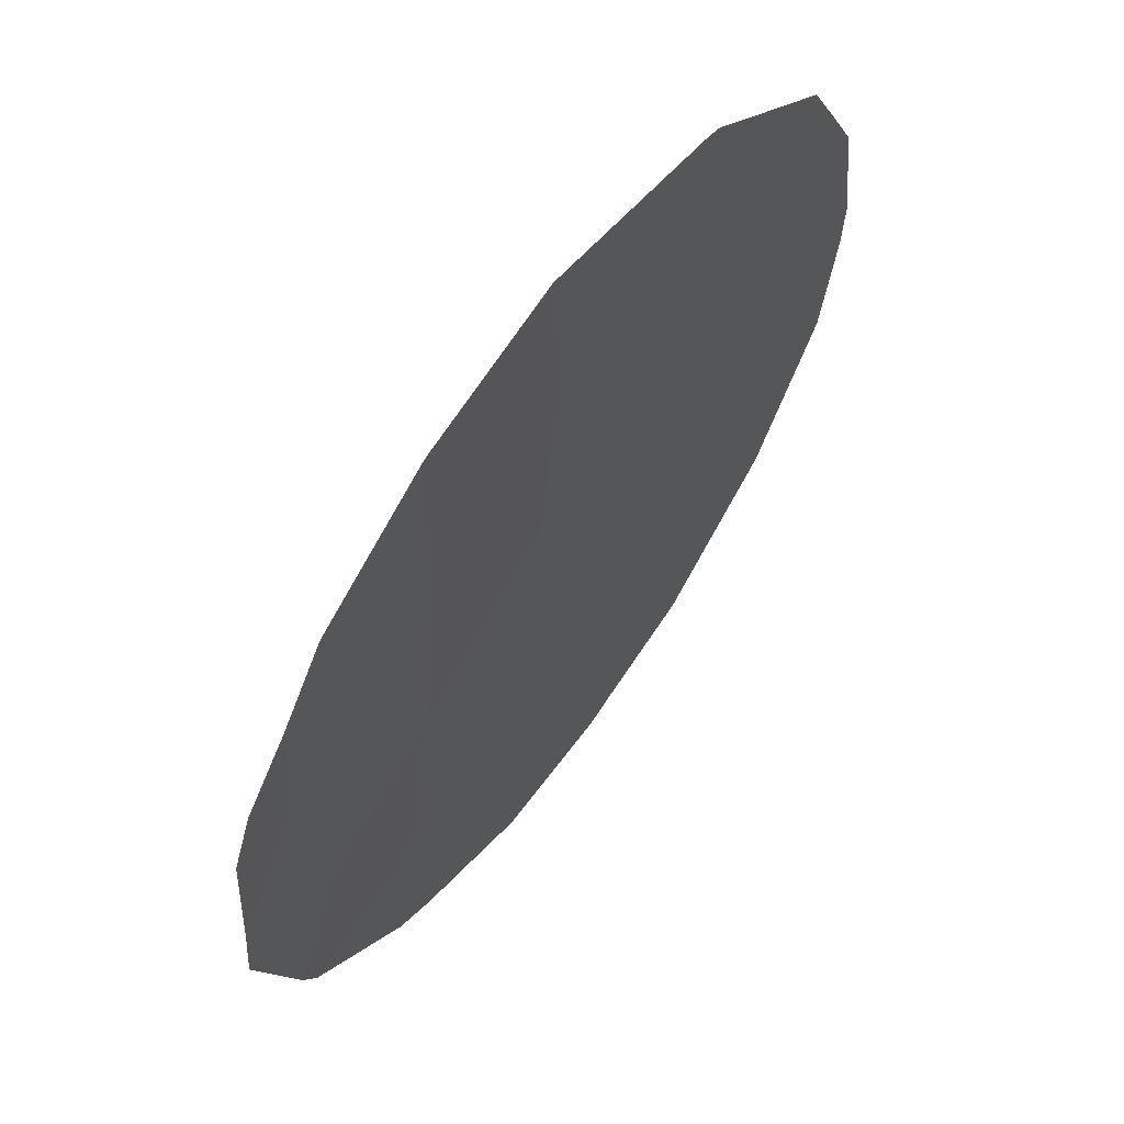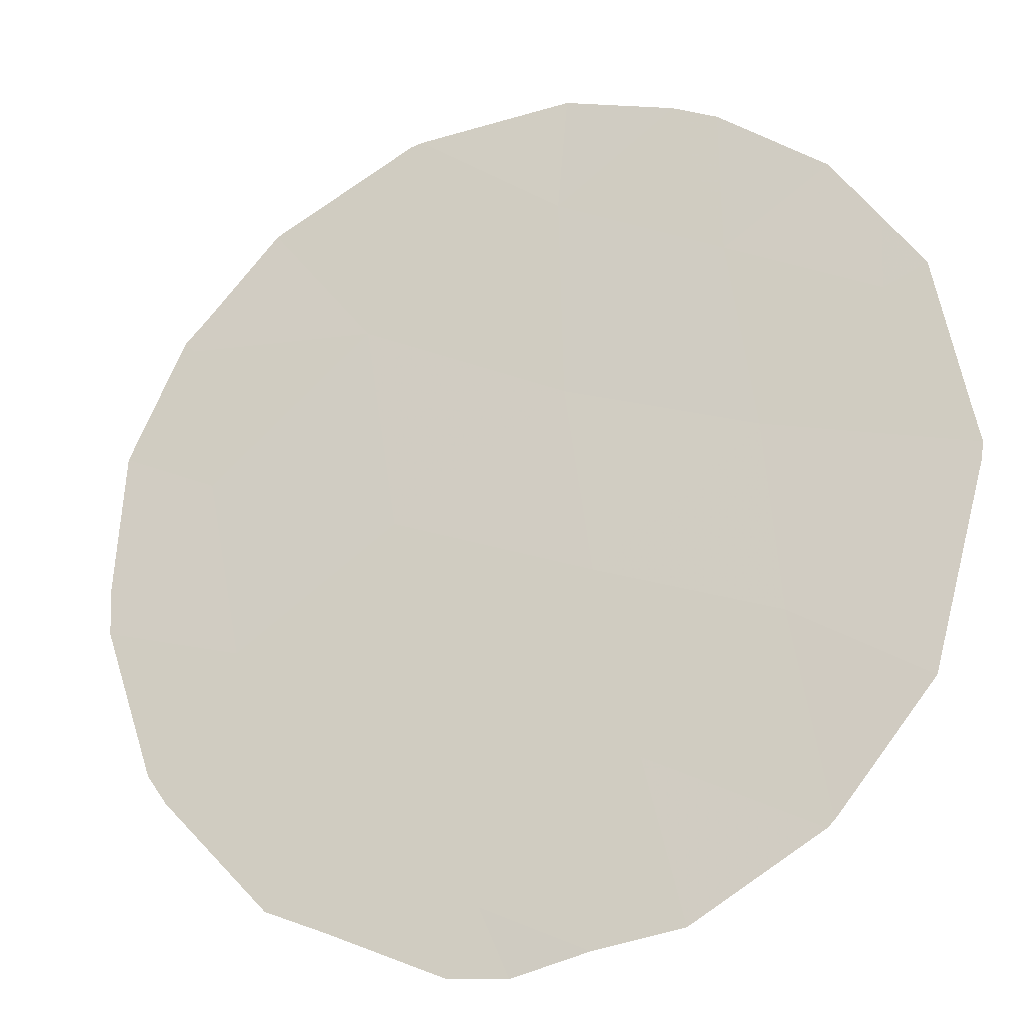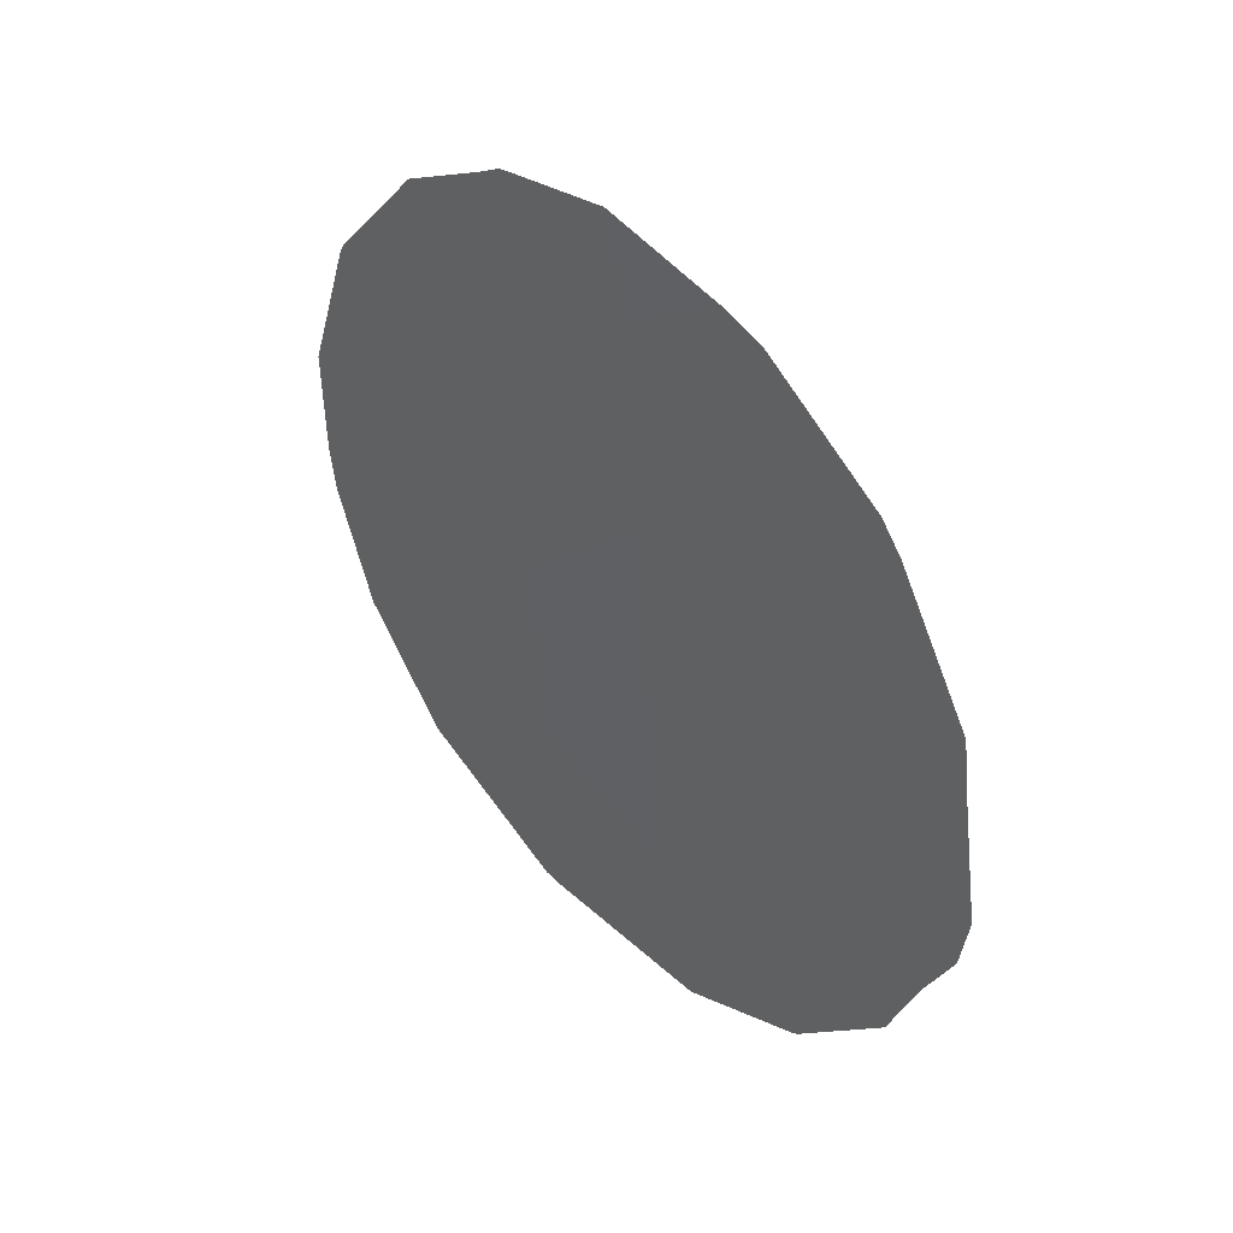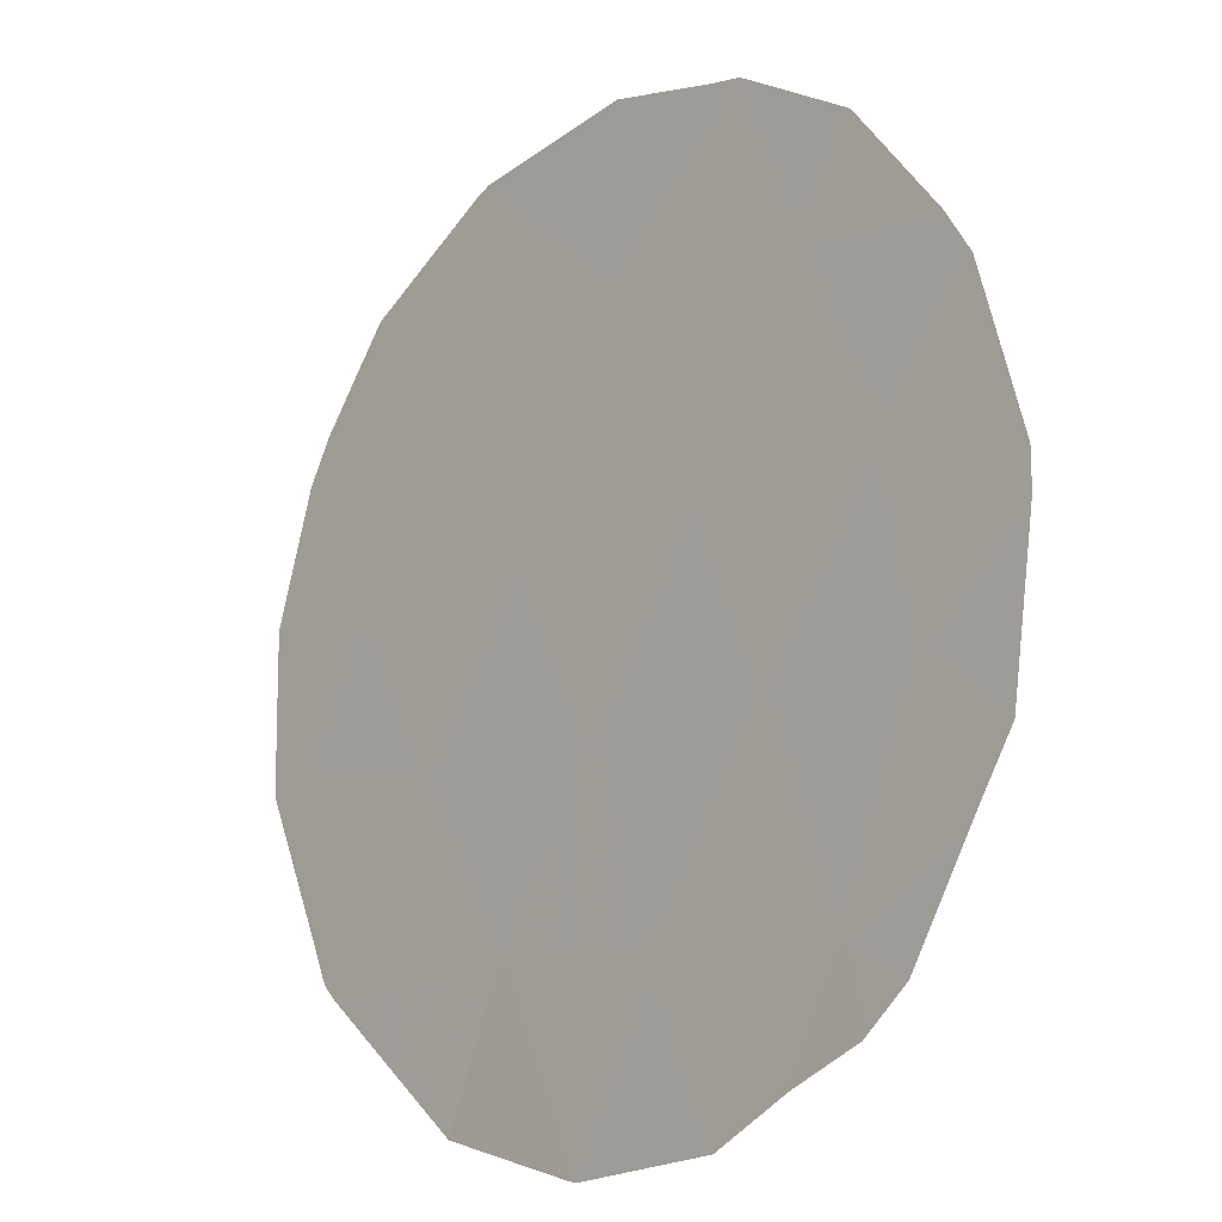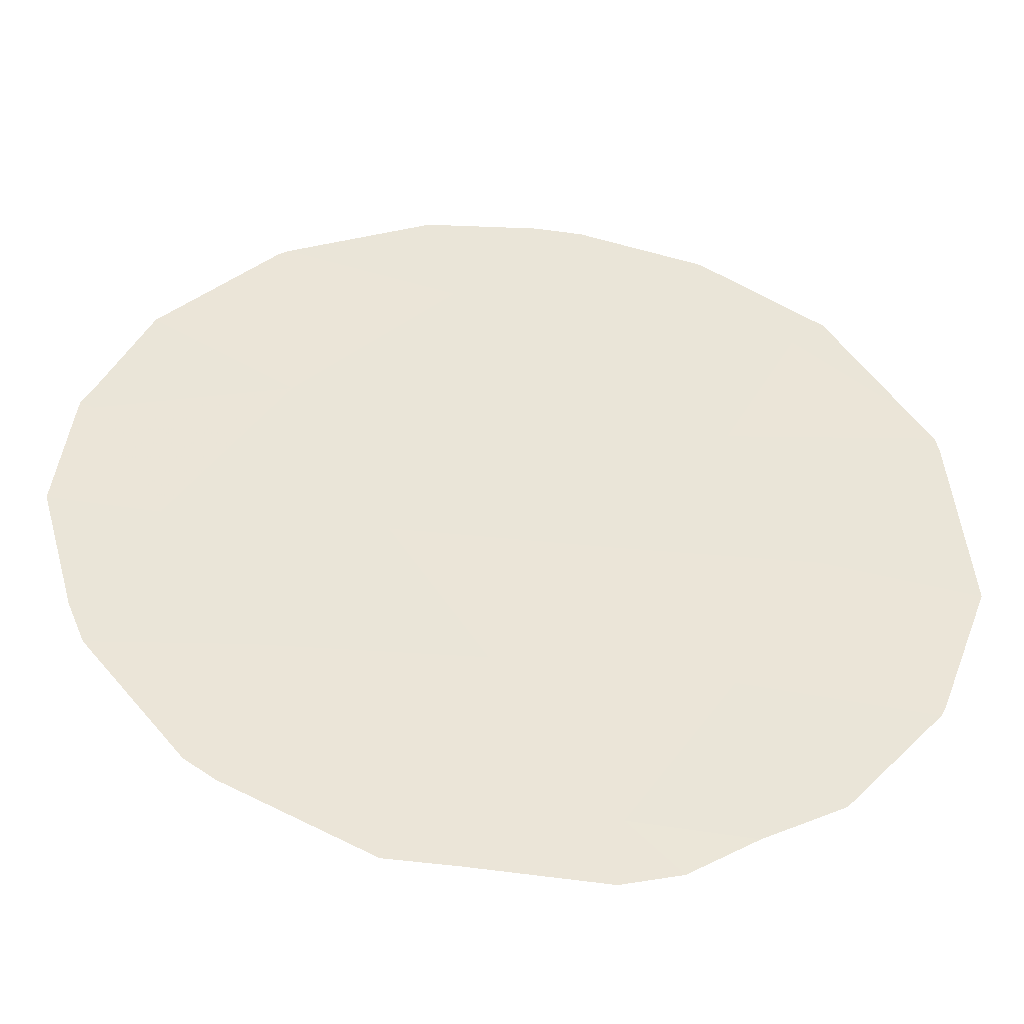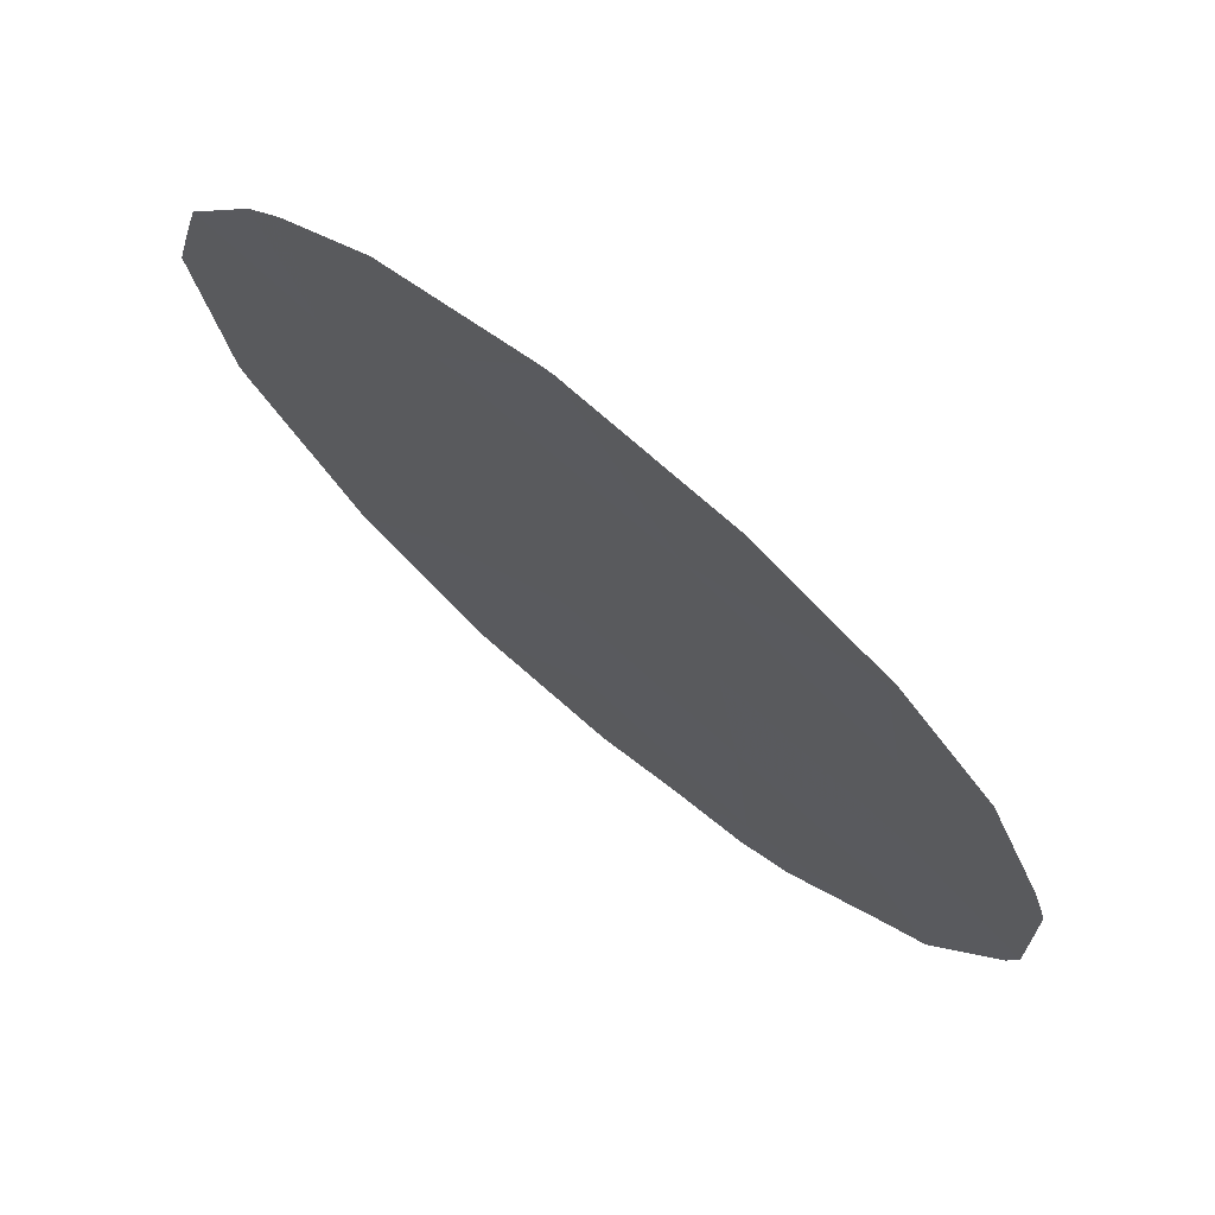
<metadata>
{"format":"obj","ext":"obj","renderer":"f3d","projection":"perspective","resolution":1024,"background":"white","views":[{"elev":-37.3,"azim":172.2,"up":"+Y"},{"elev":14.3,"azim":114.9,"up":"+Y"},{"elev":41.0,"azim":-6.7,"up":"+Z"},{"elev":-73.9,"azim":-25.9,"up":"+Y"},{"elev":-10.9,"azim":82.9,"up":"+Y"},{"elev":24.8,"azim":-39.3,"up":"+Y"}]}
</metadata>
<code>
v 70.69 64.73 1.567
v 69.37 66.48 6.949
v 68.5 67.7 7.663
v 71.22 63.92 4.94
v 70.41 65.05 6.081
v 69.51 66.34 4.737
v 69.66 66.16 2.499
v 68.58 67.65 3.285
v 68.3 68.01 5.657
v 67.6 69.05 1.979
v 69.77 66.04 0.5034
v 71.63 63.37 2.789
v 70.5 64.95 3.867
v 67.81 68.8 0.2587
v 68.69 67.54 1.178
v 67.38 69.34 3.892
v 70.88 64.49 -0.3858
v 70.92 64.42 -0.3342
v 69.26 66.62 8.052
v 68.58 67.59 7.838
v 72.04 62.79 2.924
v 71.91 62.95 4.28
v 71.35 63.71 6.375
v 71.21 63.91 6.667
v 71.56 63.51 0.7475
v 70.38 65.05 7.609
v 70.1 65.45 7.763
v 70.04 65.69 -1.042
v 71.85 63.01 4.962
v 68.46 67.9 -0.819
v 67.64 69.04 -0.1301
v 68.45 67.76 7.797
v 66.74 70.26 2.398
v 66.69 70.32 2.906
v 67.03 69.87 1.103
v 66.67 70.33 4.111
v 68.8 67.43 -1.043
v 71.77 63.21 1.595
v 71.98 62.88 2.312
v 67.36 69.42 0.4295
v 68.29 68 7.633
v 67.68 68.86 7.08
v 67.02 69.82 5.782
v 66.98 69.87 5.669
v 68.7 67.57 -1.021
f 1 12 13
f 1 11 17
f 1 17 18
f 3 2 19
f 3 19 20
f 12 21 22
f 5 4 23
f 5 23 24
f 1 18 25
f 7 1 13
f 2 5 26
f 2 26 27
f 11 28 17
f 2 27 19
f 4 12 22
f 4 22 29
f 5 24 26
f 11 1 7
f 14 31 30
f 3 20 32
f 2 6 5
f 8 6 9
f 8 9 16
f 10 16 34
f 10 34 33
f 10 33 35
f 7 6 8
f 7 13 6
f 7 8 15
f 6 2 9
f 16 36 34
f 4 29 23
f 11 37 28
f 12 1 25
f 12 25 38
f 12 4 13
f 4 5 13
f 13 5 6
f 12 38 39
f 12 39 21
f 14 40 31
f 2 3 9
f 9 3 41
f 9 41 42
f 10 8 16
f 16 9 43
f 16 43 44
f 15 14 30
f 15 30 45
f 10 14 15
f 14 10 35
f 14 35 40
f 11 15 45
f 11 45 37
f 11 7 15
f 8 10 15
f 9 42 43
f 16 44 36
f 3 32 41

</code>
